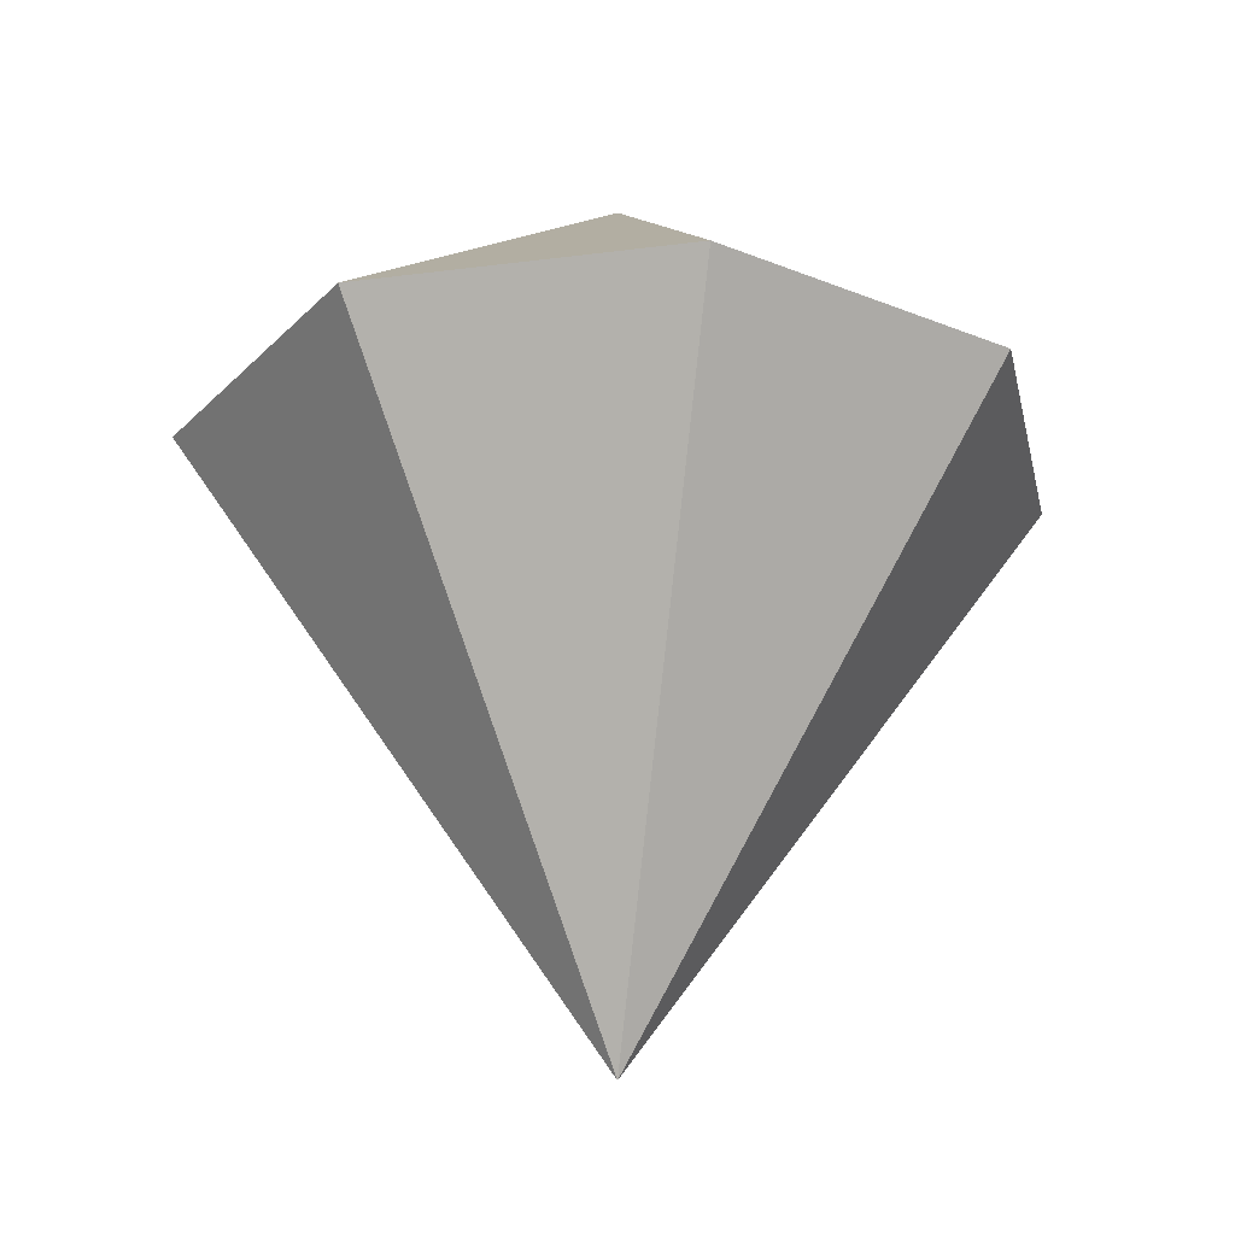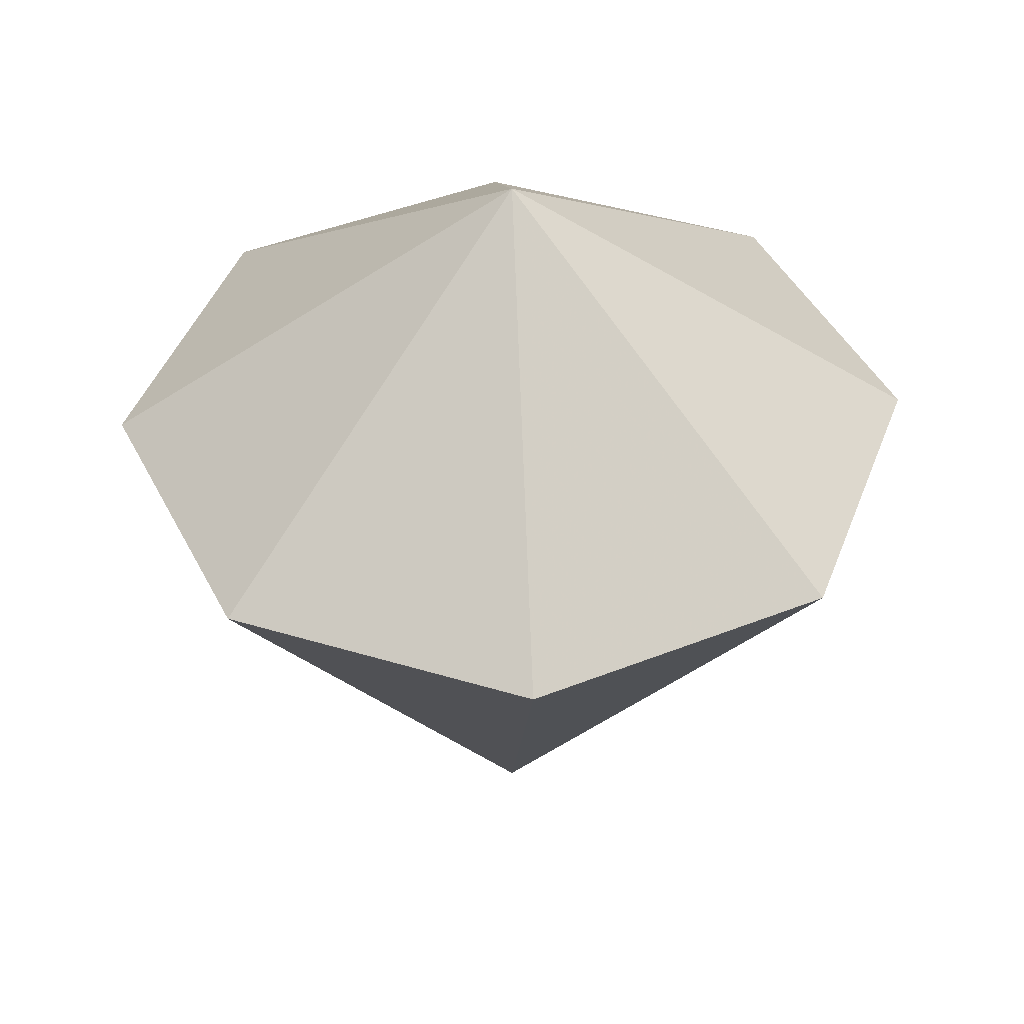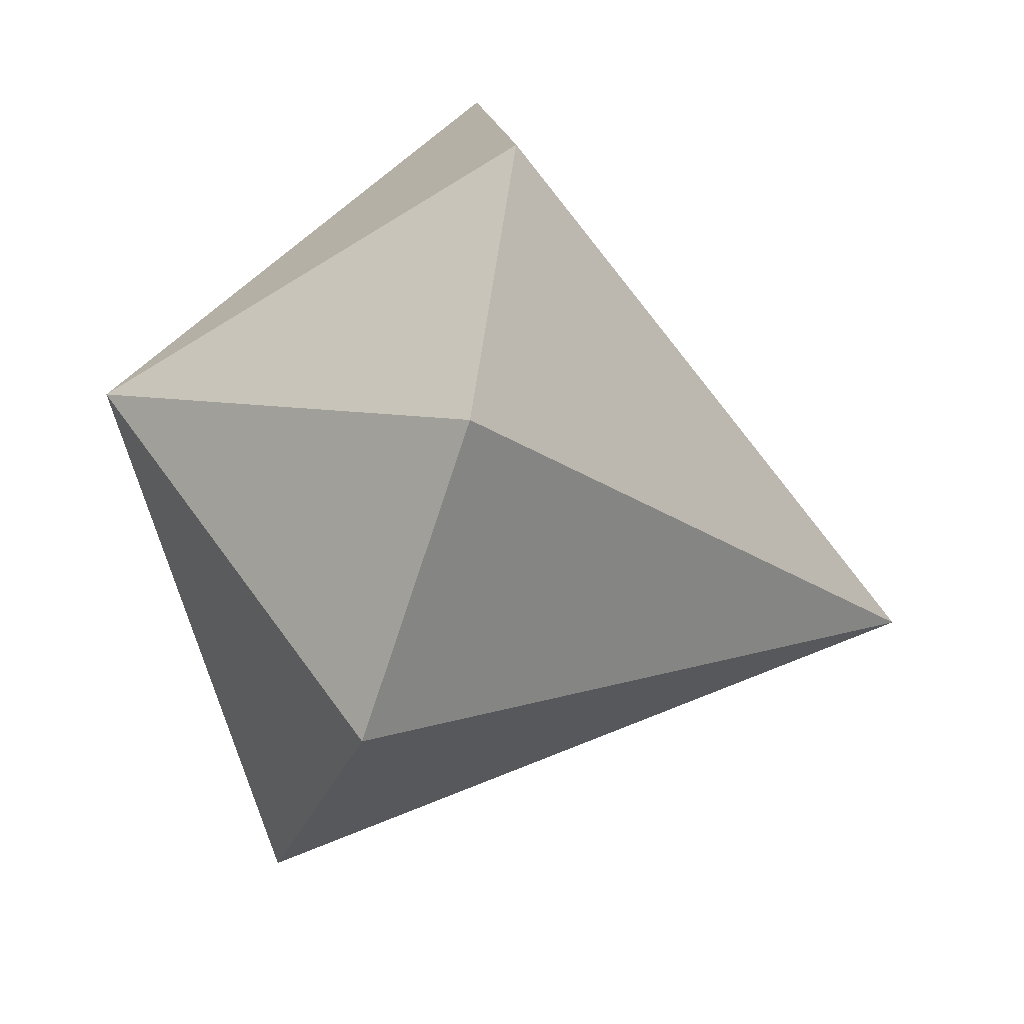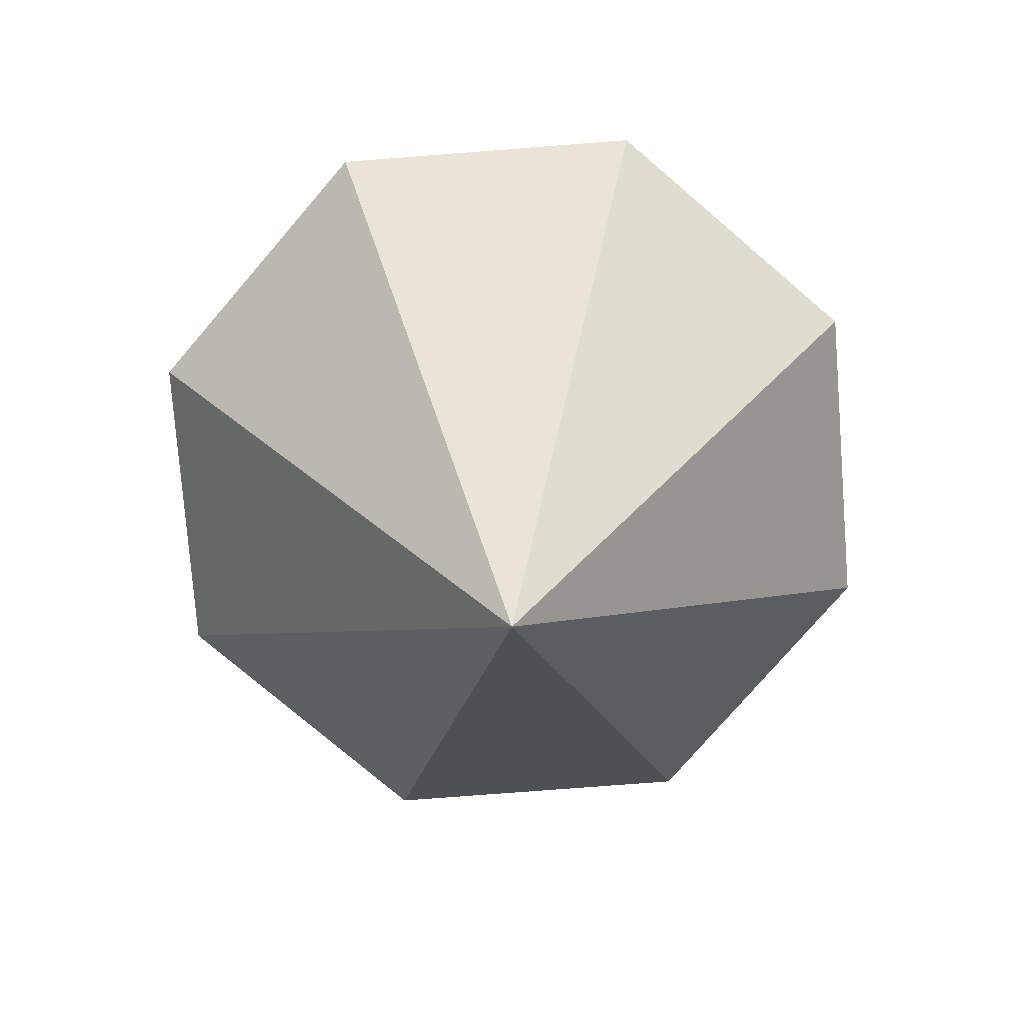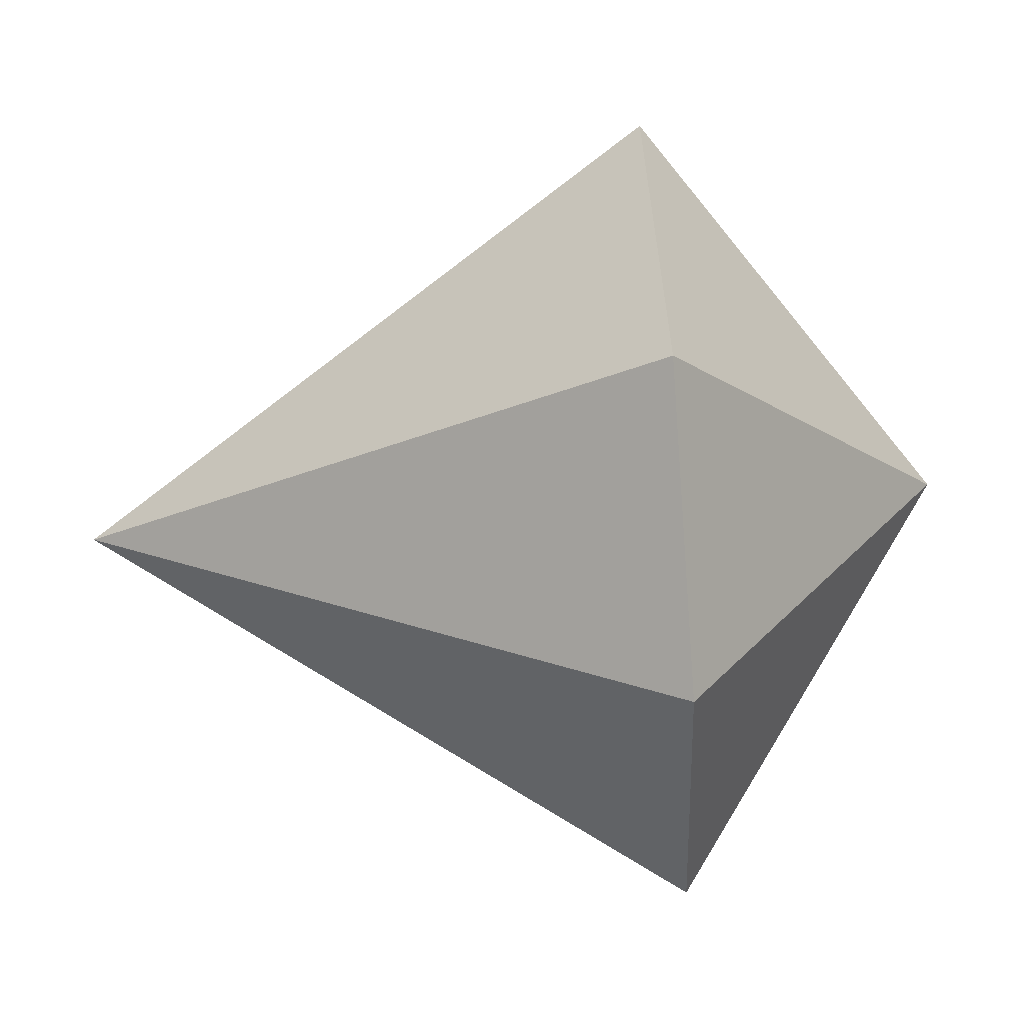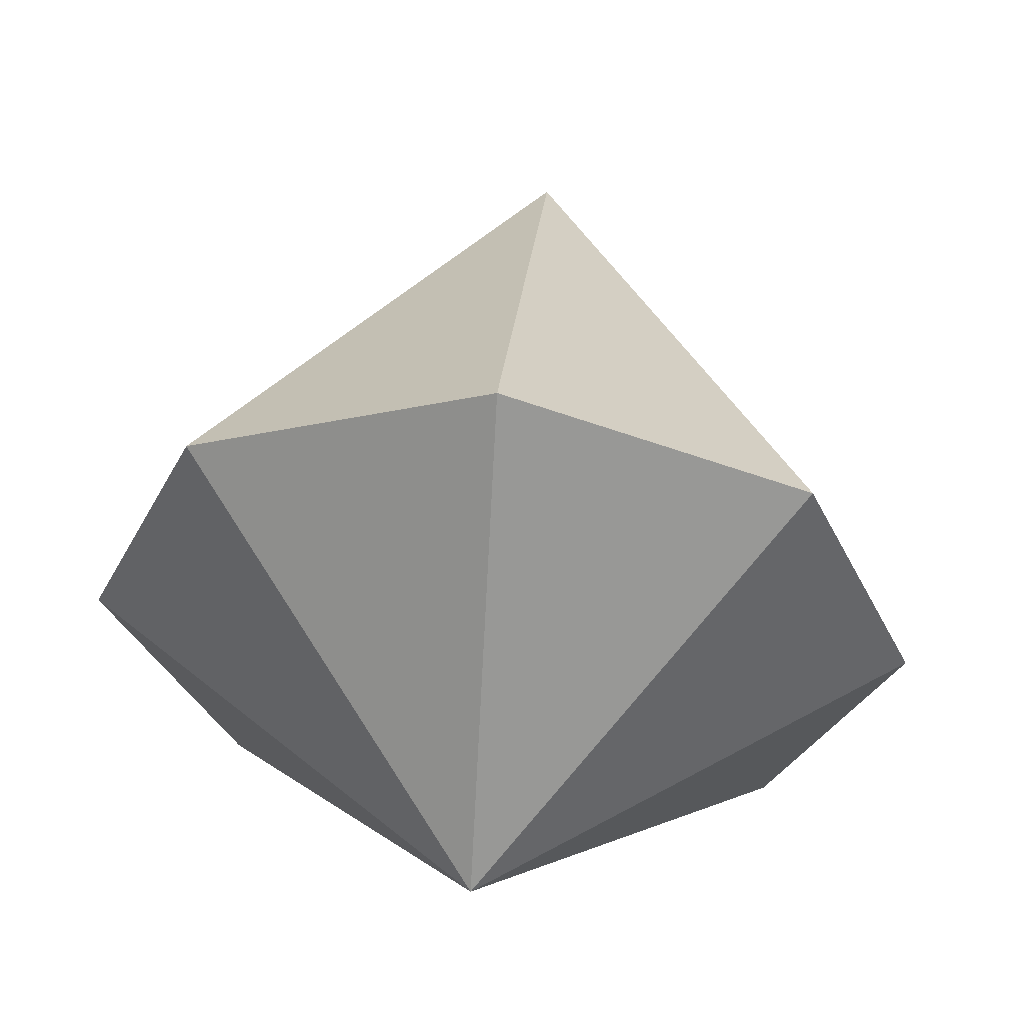
<metadata>
{"format":"obj","ext":"obj","renderer":"f3d","projection":"perspective","resolution":1024,"background":"white","views":[{"elev":-25.7,"azim":-10.6,"up":"+Z"},{"elev":43.4,"azim":177.2,"up":"+Z"},{"elev":-52.8,"azim":70.0,"up":"+Y"},{"elev":-75.8,"azim":-63.1,"up":"+Z"},{"elev":71.4,"azim":-94.0,"up":"+Y"},{"elev":56.6,"azim":5.2,"up":"+Y"}]}
</metadata>
<code>
v 0 0 -2
v 1.414 0 0
v -1.414 0 0
v 0 1.414 0
v 0 -1.414 0
v 1 1 0
v 1 -1 0
v -1 1 0
v -1 -1 0
v 0 0 1
f 10 2 6
f 10 6 4
f 10 4 8
f 10 8 3
f 10 3 9
f 10 9 5
f 10 5 7
f 10 7 2
f 1 2 7
f 1 7 5
f 1 5 9
f 1 9 3
f 1 3 8
f 1 8 4
f 1 4 6
f 1 6 2

</code>
